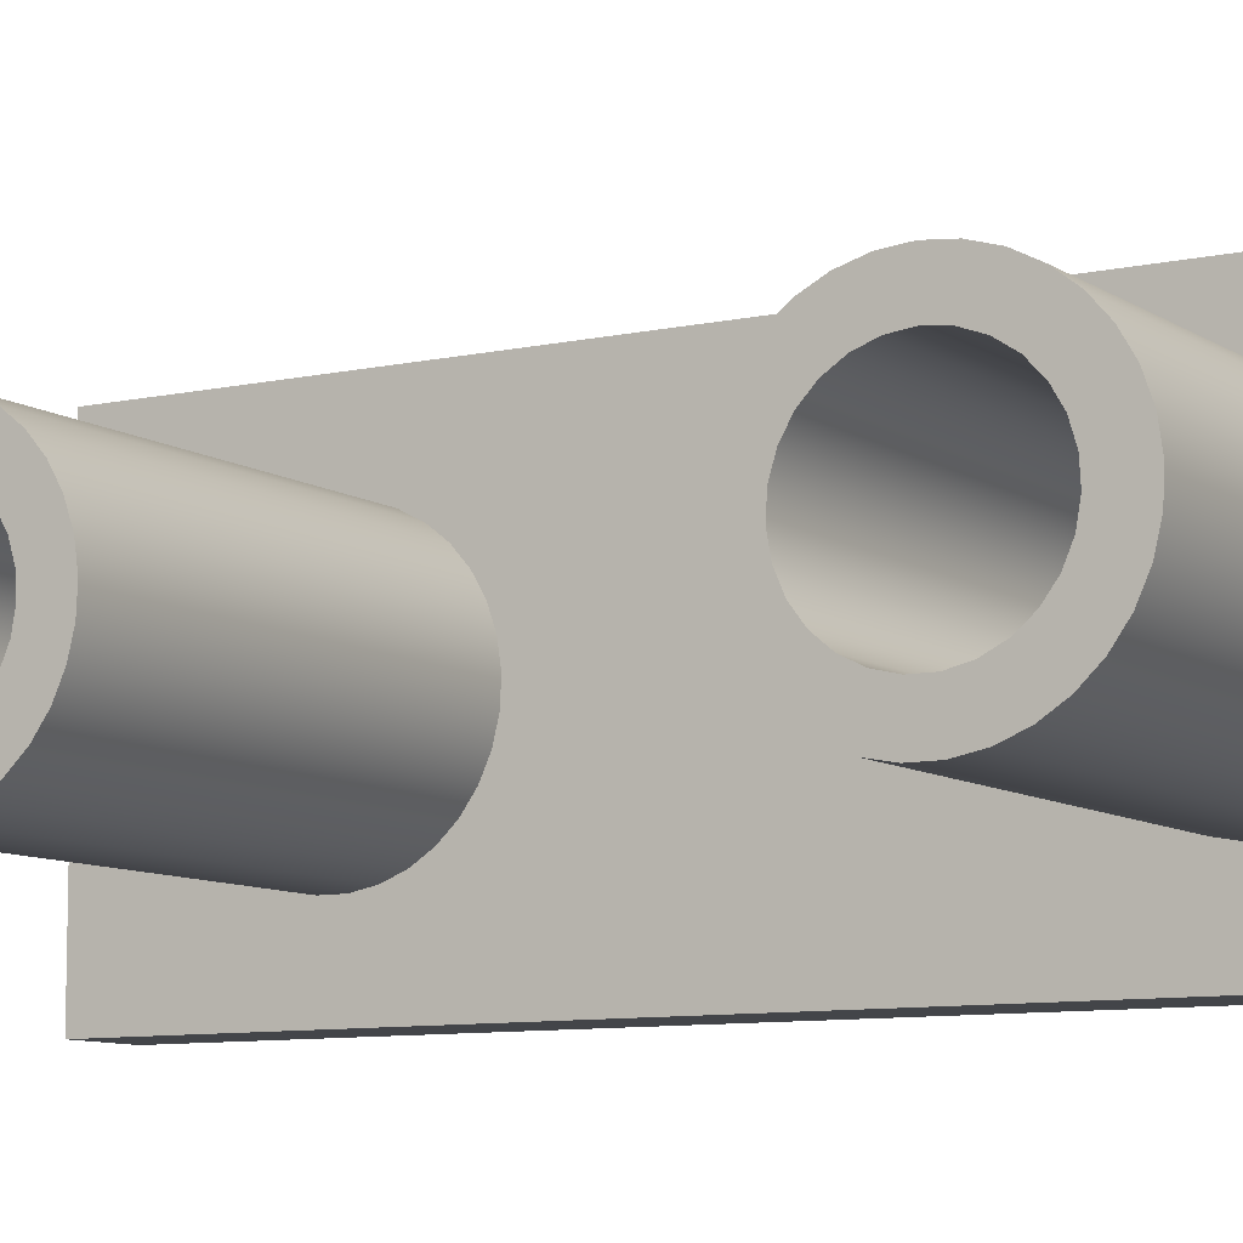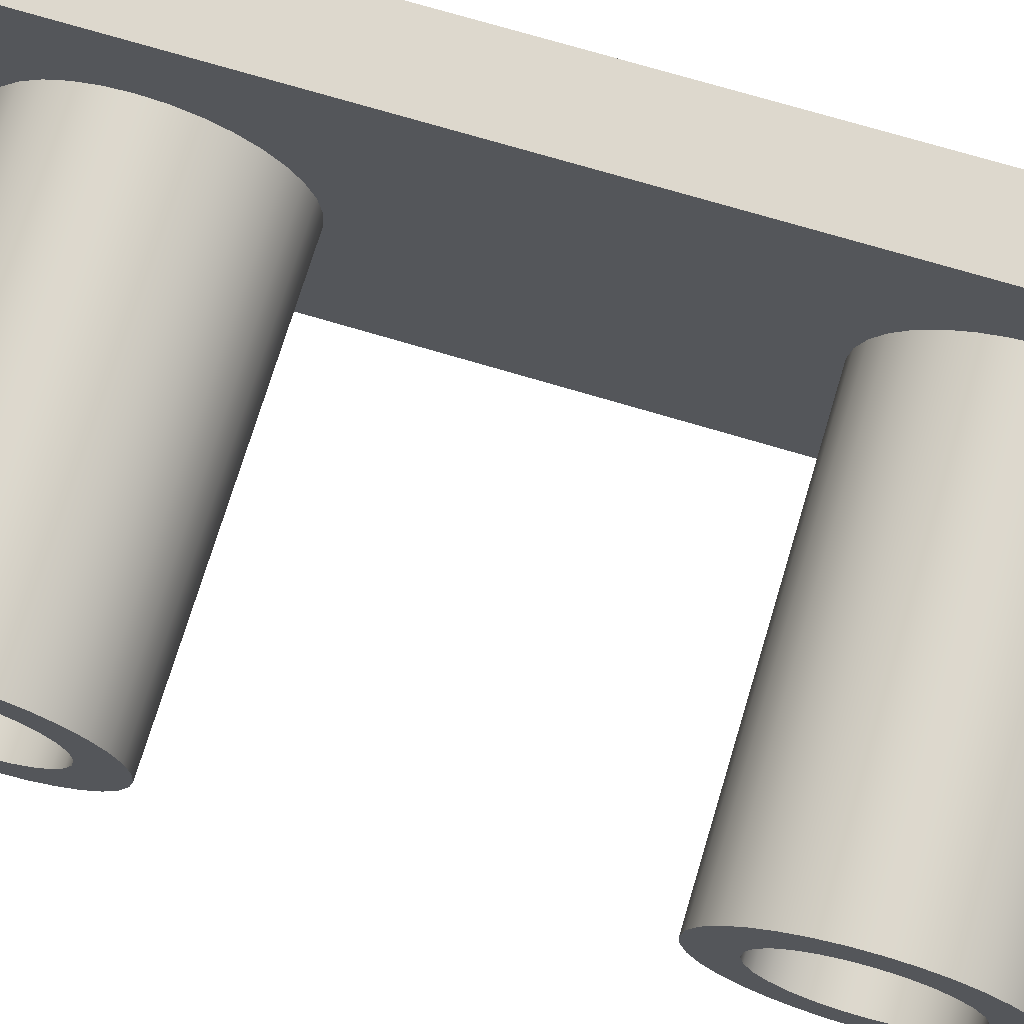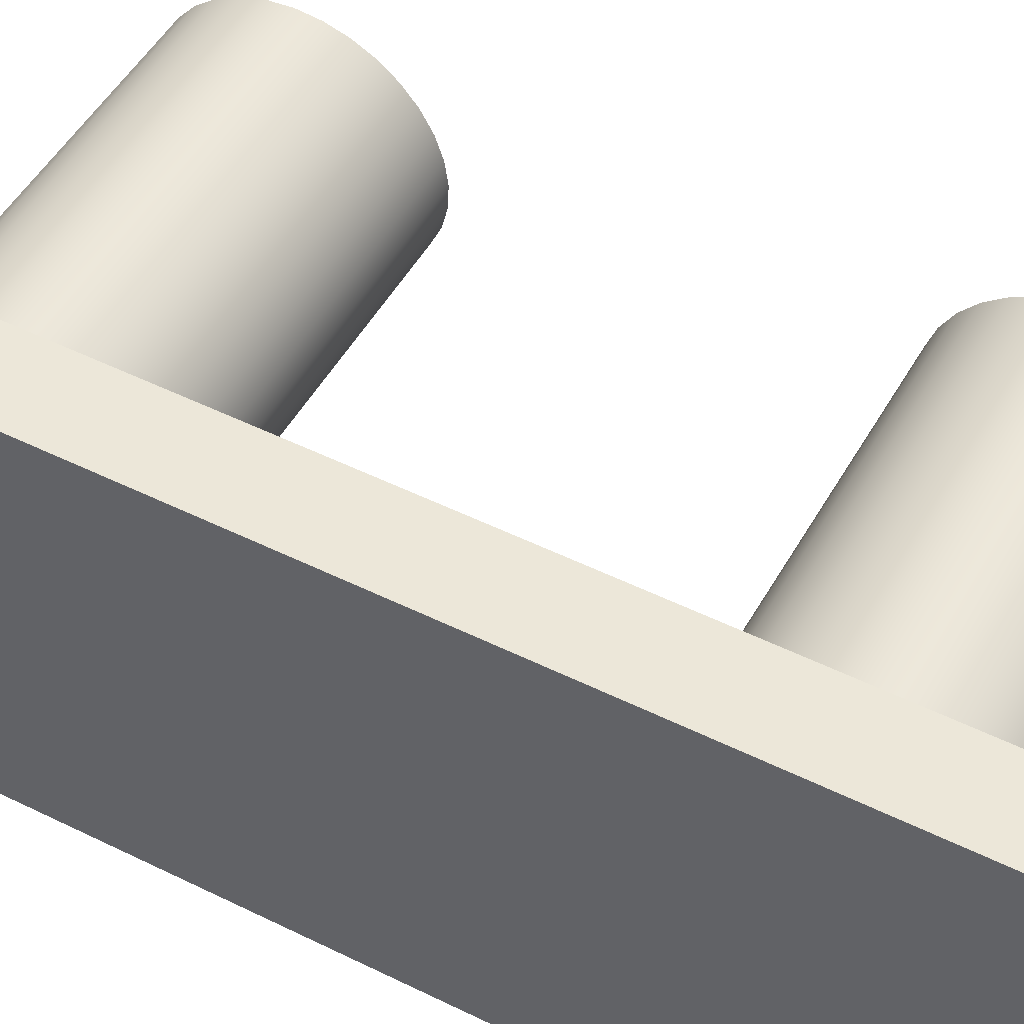
<metadata>
{"format":"obj","ext":"obj","renderer":"f3d","projection":"perspective","resolution":1024,"background":"white","views":[{"elev":-8.9,"azim":121.0,"up":"+Z"},{"elev":72.1,"azim":106.7,"up":"+Z"},{"elev":49.9,"azim":-61.4,"up":"+Z"}]}
</metadata>
<code>
v 0 -4.657 21.97
v 0 5.343 21.97
v -0.75 5.343 21.97
v -0.75 -4.657 21.97
v 0 5.343 21.97
v 0 5.343 17.97
v -0.75 5.343 17.97
v -0.75 5.343 21.97
v 0 3.343 21.17
v 0 3.57 21.15
v 0 3.789 21.09
v 0 3.992 20.98
v 0 4.171 20.84
v 0 4.32 20.67
v 0 4.434 20.47
v 0 4.509 20.26
v 0 4.541 20.03
v 0 4.531 19.8
v 0 4.477 19.58
v 0 4.382 19.37
v 0 4.25 19.19
v 0 4.085 19.03
v 0 3.893 18.91
v 0 3.681 18.82
v 0 3.457 18.78
v 0 3.229 18.78
v 0 3.005 18.82
v 0 2.793 18.91
v 0 2.601 19.03
v 0 2.436 19.19
v 0 2.304 19.37
v 0 2.209 19.58
v 0 2.155 19.8
v 0 2.144 20.03
v 0 2.177 20.26
v 0 2.251 20.47
v 0 2.365 20.67
v 0 2.515 20.84
v 0 2.694 20.98
v 0 2.897 21.09
v 0 3.116 21.15
v 0 -4.657 17.97
v 0 5.343 17.97
v 0 5.343 21.97
v 0 -4.657 21.97
v 0 -2.657 21.17
v 0 -2.43 21.15
v 0 -2.211 21.09
v 0 -2.008 20.98
v 0 -1.829 20.84
v 0 -1.68 20.67
v 0 -1.566 20.47
v 0 -1.491 20.26
v 0 -1.459 20.03
v 0 -1.469 19.8
v 0 -1.523 19.58
v 0 -1.618 19.37
v 0 -1.75 19.19
v 0 -1.915 19.03
v 0 -2.107 18.91
v 0 -2.319 18.82
v 0 -2.543 18.78
v 0 -2.771 18.78
v 0 -2.995 18.82
v 0 -3.207 18.91
v 0 -3.399 19.03
v 0 -3.564 19.19
v 0 -3.696 19.37
v 0 -3.791 19.58
v 0 -3.845 19.8
v 0 -3.856 20.03
v 0 -3.823 20.26
v 0 -3.749 20.47
v 0 -3.635 20.67
v 0 -3.485 20.84
v 0 -3.306 20.98
v 0 -3.103 21.09
v 0 -2.884 21.15
v 0 -2.657 20.77
v 0 -2.842 20.75
v 0 -3.016 20.69
v 0 -3.171 20.59
v 0 -3.299 20.45
v 0 -3.392 20.29
v 0 -3.445 20.11
v 0 -3.456 19.93
v 0 -3.424 19.75
v 0 -3.35 19.57
v 0 -3.239 19.43
v 0 -3.097 19.31
v 0 -2.931 19.22
v 0 -2.75 19.18
v 0 -2.564 19.18
v 0 -2.384 19.22
v 0 -2.218 19.31
v 0 -2.075 19.43
v 0 -1.964 19.57
v 0 -1.891 19.75
v 0 -1.859 19.93
v 0 -1.869 20.11
v 0 -1.923 20.29
v 0 -2.015 20.45
v 0 -2.143 20.59
v 0 -2.298 20.69
v 0 -2.473 20.75
v 0 -4.657 17.97
v 0 -4.657 21.97
v -0.75 -4.657 21.97
v -0.75 -4.657 17.97
v 0 3.343 20.77
v 0 3.158 20.75
v 0 2.984 20.69
v 0 2.829 20.59
v 0 2.701 20.45
v 0 2.608 20.29
v 0 2.555 20.11
v 0 2.544 19.93
v 0 2.576 19.75
v 0 2.65 19.57
v 0 2.761 19.43
v 0 2.903 19.31
v 0 3.069 19.22
v 0 3.25 19.18
v 0 3.436 19.18
v 0 3.616 19.22
v 0 3.782 19.31
v 0 3.925 19.43
v 0 4.036 19.57
v 0 4.109 19.75
v 0 4.141 19.93
v 0 4.131 20.11
v 0 4.077 20.29
v 0 3.985 20.45
v 0 3.857 20.59
v 0 3.702 20.69
v 0 3.527 20.75
v 4 3.343 20.77
v 4 3.158 20.75
v 4 2.984 20.69
v 4 2.829 20.59
v 4 2.701 20.45
v 4 2.608 20.29
v 4 2.555 20.11
v 4 2.544 19.93
v 4 2.576 19.75
v 4 2.65 19.57
v 4 2.761 19.43
v 4 2.903 19.31
v 4 3.069 19.22
v 4 3.25 19.18
v 4 3.436 19.18
v 4 3.616 19.22
v 4 3.782 19.31
v 4 3.925 19.43
v 4 4.036 19.57
v 4 4.109 19.75
v 4 4.141 19.93
v 4 4.131 20.11
v 4 4.077 20.29
v 4 3.985 20.45
v 4 3.857 20.59
v 4 3.702 20.69
v 4 3.527 20.75
v 0 3.343 20.77
v 0 3.527 20.75
v 0 3.702 20.69
v 0 3.857 20.59
v 0 3.985 20.45
v 0 4.077 20.29
v 0 4.131 20.11
v 0 4.141 19.93
v 0 4.109 19.75
v 0 4.036 19.57
v 0 3.925 19.43
v 0 3.782 19.31
v 0 3.616 19.22
v 0 3.436 19.18
v 0 3.25 19.18
v 0 3.069 19.22
v 0 2.903 19.31
v 0 2.761 19.43
v 0 2.65 19.57
v 0 2.576 19.75
v 0 2.544 19.93
v 0 2.555 20.11
v 0 2.608 20.29
v 0 2.701 20.45
v 0 2.829 20.59
v 0 2.984 20.69
v 0 3.158 20.75
v 4 3.343 20.77
v 0 3.343 20.77
v 0 5.343 17.97
v 0 -4.657 17.97
v -0.75 -4.657 17.97
v -0.75 5.343 17.97
v 4 -2.657 20.77
v 4 -2.473 20.75
v 4 -2.298 20.69
v 4 -2.143 20.59
v 4 -2.015 20.45
v 4 -1.923 20.29
v 4 -1.869 20.11
v 4 -1.859 19.93
v 4 -1.891 19.75
v 4 -1.964 19.57
v 4 -2.075 19.43
v 4 -2.218 19.31
v 4 -2.384 19.22
v 4 -2.564 19.18
v 4 -2.75 19.18
v 4 -2.931 19.22
v 4 -3.097 19.31
v 4 -3.239 19.43
v 4 -3.35 19.57
v 4 -3.424 19.75
v 4 -3.456 19.93
v 4 -3.445 20.11
v 4 -3.392 20.29
v 4 -3.299 20.45
v 4 -3.171 20.59
v 4 -3.016 20.69
v 4 -2.842 20.75
v 4 -2.657 21.17
v 4 -2.884 21.15
v 4 -3.103 21.09
v 4 -3.306 20.98
v 4 -3.485 20.84
v 4 -3.635 20.67
v 4 -3.749 20.47
v 4 -3.823 20.26
v 4 -3.856 20.03
v 4 -3.845 19.8
v 4 -3.791 19.58
v 4 -3.696 19.37
v 4 -3.564 19.19
v 4 -3.399 19.03
v 4 -3.207 18.91
v 4 -2.995 18.82
v 4 -2.771 18.78
v 4 -2.543 18.78
v 4 -2.319 18.82
v 4 -2.107 18.91
v 4 -1.915 19.03
v 4 -1.75 19.19
v 4 -1.618 19.37
v 4 -1.523 19.58
v 4 -1.469 19.8
v 4 -1.459 20.03
v 4 -1.491 20.26
v 4 -1.566 20.47
v 4 -1.68 20.67
v 4 -1.829 20.84
v 4 -2.008 20.98
v 4 -2.211 21.09
v 4 -2.43 21.15
v 4 3.343 20.77
v 4 3.527 20.75
v 4 3.702 20.69
v 4 3.857 20.59
v 4 3.985 20.45
v 4 4.077 20.29
v 4 4.131 20.11
v 4 4.141 19.93
v 4 4.109 19.75
v 4 4.036 19.57
v 4 3.925 19.43
v 4 3.782 19.31
v 4 3.616 19.22
v 4 3.436 19.18
v 4 3.25 19.18
v 4 3.069 19.22
v 4 2.903 19.31
v 4 2.761 19.43
v 4 2.65 19.57
v 4 2.576 19.75
v 4 2.544 19.93
v 4 2.555 20.11
v 4 2.608 20.29
v 4 2.701 20.45
v 4 2.829 20.59
v 4 2.984 20.69
v 4 3.158 20.75
v 4 3.343 21.17
v 4 3.116 21.15
v 4 2.897 21.09
v 4 2.694 20.98
v 4 2.515 20.84
v 4 2.365 20.67
v 4 2.251 20.47
v 4 2.177 20.26
v 4 2.144 20.03
v 4 2.155 19.8
v 4 2.209 19.58
v 4 2.304 19.37
v 4 2.436 19.19
v 4 2.601 19.03
v 4 2.793 18.91
v 4 3.005 18.82
v 4 3.229 18.78
v 4 3.457 18.78
v 4 3.681 18.82
v 4 3.893 18.91
v 4 4.085 19.03
v 4 4.25 19.19
v 4 4.382 19.37
v 4 4.477 19.58
v 4 4.531 19.8
v 4 4.541 20.03
v 4 4.509 20.26
v 4 4.434 20.47
v 4 4.32 20.67
v 4 4.171 20.84
v 4 3.992 20.98
v 4 3.789 21.09
v 4 3.57 21.15
v 4 3.343 21.17
v 4 3.57 21.15
v 4 3.789 21.09
v 4 3.992 20.98
v 4 4.171 20.84
v 4 4.32 20.67
v 4 4.434 20.47
v 4 4.509 20.26
v 4 4.541 20.03
v 4 4.531 19.8
v 4 4.477 19.58
v 4 4.382 19.37
v 4 4.25 19.19
v 4 4.085 19.03
v 4 3.893 18.91
v 4 3.681 18.82
v 4 3.457 18.78
v 4 3.229 18.78
v 4 3.005 18.82
v 4 2.793 18.91
v 4 2.601 19.03
v 4 2.436 19.19
v 4 2.304 19.37
v 4 2.209 19.58
v 4 2.155 19.8
v 4 2.144 20.03
v 4 2.177 20.26
v 4 2.251 20.47
v 4 2.365 20.67
v 4 2.515 20.84
v 4 2.694 20.98
v 4 2.897 21.09
v 4 3.116 21.15
v 0 3.343 21.17
v 0 3.116 21.15
v 0 2.897 21.09
v 0 2.694 20.98
v 0 2.515 20.84
v 0 2.365 20.67
v 0 2.251 20.47
v 0 2.177 20.26
v 0 2.144 20.03
v 0 2.155 19.8
v 0 2.209 19.58
v 0 2.304 19.37
v 0 2.436 19.19
v 0 2.601 19.03
v 0 2.793 18.91
v 0 3.005 18.82
v 0 3.229 18.78
v 0 3.457 18.78
v 0 3.681 18.82
v 0 3.893 18.91
v 0 4.085 19.03
v 0 4.25 19.19
v 0 4.382 19.37
v 0 4.477 19.58
v 0 4.531 19.8
v 0 4.541 20.03
v 0 4.509 20.26
v 0 4.434 20.47
v 0 4.32 20.67
v 0 4.171 20.84
v 0 3.992 20.98
v 0 3.789 21.09
v 0 3.57 21.15
v 0 3.343 21.17
v 4 3.343 21.17
v -0.75 5.343 17.97
v -0.75 -4.657 17.97
v -0.75 -4.657 21.97
v -0.75 5.343 21.97
v 4 -2.657 21.17
v 4 -2.43 21.15
v 4 -2.211 21.09
v 4 -2.008 20.98
v 4 -1.829 20.84
v 4 -1.68 20.67
v 4 -1.566 20.47
v 4 -1.491 20.26
v 4 -1.459 20.03
v 4 -1.469 19.8
v 4 -1.523 19.58
v 4 -1.618 19.37
v 4 -1.75 19.19
v 4 -1.915 19.03
v 4 -2.107 18.91
v 4 -2.319 18.82
v 4 -2.543 18.78
v 4 -2.771 18.78
v 4 -2.995 18.82
v 4 -3.207 18.91
v 4 -3.399 19.03
v 4 -3.564 19.19
v 4 -3.696 19.37
v 4 -3.791 19.58
v 4 -3.845 19.8
v 4 -3.856 20.03
v 4 -3.823 20.26
v 4 -3.749 20.47
v 4 -3.635 20.67
v 4 -3.485 20.84
v 4 -3.306 20.98
v 4 -3.103 21.09
v 4 -2.884 21.15
v 0 -2.657 21.17
v 0 -2.884 21.15
v 0 -3.103 21.09
v 0 -3.306 20.98
v 0 -3.485 20.84
v 0 -3.635 20.67
v 0 -3.749 20.47
v 0 -3.823 20.26
v 0 -3.856 20.03
v 0 -3.845 19.8
v 0 -3.791 19.58
v 0 -3.696 19.37
v 0 -3.564 19.19
v 0 -3.399 19.03
v 0 -3.207 18.91
v 0 -2.995 18.82
v 0 -2.771 18.78
v 0 -2.543 18.78
v 0 -2.319 18.82
v 0 -2.107 18.91
v 0 -1.915 19.03
v 0 -1.75 19.19
v 0 -1.618 19.37
v 0 -1.523 19.58
v 0 -1.469 19.8
v 0 -1.459 20.03
v 0 -1.491 20.26
v 0 -1.566 20.47
v 0 -1.68 20.67
v 0 -1.829 20.84
v 0 -2.008 20.98
v 0 -2.211 21.09
v 0 -2.43 21.15
v 0 -2.657 21.17
v 4 -2.657 21.17
v 4 -2.657 20.77
v 4 -2.842 20.75
v 4 -3.016 20.69
v 4 -3.171 20.59
v 4 -3.299 20.45
v 4 -3.392 20.29
v 4 -3.445 20.11
v 4 -3.456 19.93
v 4 -3.424 19.75
v 4 -3.35 19.57
v 4 -3.239 19.43
v 4 -3.097 19.31
v 4 -2.931 19.22
v 4 -2.75 19.18
v 4 -2.564 19.18
v 4 -2.384 19.22
v 4 -2.218 19.31
v 4 -2.075 19.43
v 4 -1.964 19.57
v 4 -1.891 19.75
v 4 -1.859 19.93
v 4 -1.869 20.11
v 4 -1.923 20.29
v 4 -2.015 20.45
v 4 -2.143 20.59
v 4 -2.298 20.69
v 4 -2.473 20.75
v 0 -2.657 20.77
v 0 -2.473 20.75
v 0 -2.298 20.69
v 0 -2.143 20.59
v 0 -2.015 20.45
v 0 -1.923 20.29
v 0 -1.869 20.11
v 0 -1.859 19.93
v 0 -1.891 19.75
v 0 -1.964 19.57
v 0 -2.075 19.43
v 0 -2.218 19.31
v 0 -2.384 19.22
v 0 -2.564 19.18
v 0 -2.75 19.18
v 0 -2.931 19.22
v 0 -3.097 19.31
v 0 -3.239 19.43
v 0 -3.35 19.57
v 0 -3.424 19.75
v 0 -3.456 19.93
v 0 -3.445 20.11
v 0 -3.392 20.29
v 0 -3.299 20.45
v 0 -3.171 20.59
v 0 -3.016 20.69
v 0 -2.842 20.75
v 4 -2.657 20.77
v 0 -2.657 20.77
f 1 2 4
f 4 2 3
f 5 6 8
f 8 6 7
f 41 9 44
f 44 9 10
f 44 10 11
f 11 12 44
f 44 12 13
f 44 13 14
f 14 15 44
f 44 15 16
f 44 16 17
f 44 17 43
f 43 17 18
f 43 18 19
f 19 20 43
f 43 20 21
f 43 21 22
f 22 23 43
f 43 23 24
f 43 24 25
f 25 26 43
f 43 26 27
f 43 27 42
f 42 27 61
f 42 61 62
f 27 28 61
f 61 28 60
f 60 28 29
f 60 29 59
f 59 29 30
f 59 30 58
f 58 30 31
f 58 31 57
f 57 31 32
f 57 32 56
f 56 32 33
f 56 33 55
f 55 33 34
f 55 34 54
f 54 34 53
f 53 34 35
f 53 35 52
f 52 35 36
f 52 36 51
f 51 36 37
f 51 37 50
f 50 37 38
f 50 38 49
f 49 38 39
f 49 39 48
f 48 39 40
f 48 40 41
f 44 45 41
f 41 45 47
f 41 47 48
f 42 71 45
f 45 71 72
f 45 72 73
f 78 46 45
f 45 46 47
f 62 63 42
f 42 63 64
f 42 64 65
f 65 66 42
f 42 66 67
f 42 67 68
f 68 69 42
f 42 69 70
f 42 70 71
f 73 74 45
f 45 74 75
f 45 75 76
f 76 77 45
f 45 77 78
f 80 92 79
f 79 92 93
f 79 93 105
f 105 93 94
f 105 94 104
f 104 94 95
f 104 95 103
f 103 95 96
f 103 96 102
f 102 96 97
f 102 97 101
f 101 97 98
f 101 98 100
f 100 98 99
f 92 80 91
f 91 80 81
f 91 81 90
f 90 81 82
f 90 82 89
f 89 82 83
f 89 83 88
f 88 83 84
f 88 84 87
f 87 84 85
f 87 85 86
f 106 107 109
f 109 107 108
f 111 123 110
f 110 123 124
f 110 124 136
f 136 124 125
f 136 125 135
f 135 125 126
f 135 126 134
f 134 126 127
f 134 127 133
f 133 127 128
f 133 128 132
f 132 128 129
f 132 129 131
f 131 129 130
f 123 111 122
f 122 111 112
f 122 112 121
f 121 112 113
f 121 113 120
f 120 113 114
f 120 114 119
f 119 114 115
f 119 115 118
f 118 115 116
f 118 116 117
f 138 190 137
f 137 190 192
f 191 164 163
f 163 164 165
f 163 165 162
f 162 165 166
f 162 166 161
f 161 166 167
f 161 167 160
f 160 167 168
f 160 168 159
f 159 168 169
f 159 169 158
f 158 169 170
f 158 170 157
f 157 170 171
f 157 171 156
f 156 171 172
f 156 172 155
f 155 172 173
f 155 173 154
f 154 173 174
f 154 174 153
f 153 174 175
f 153 175 152
f 152 175 176
f 152 176 151
f 151 176 177
f 151 177 150
f 150 177 178
f 150 178 149
f 149 178 179
f 149 179 148
f 148 179 180
f 148 180 147
f 147 180 181
f 147 181 146
f 146 181 182
f 146 182 145
f 145 182 183
f 145 183 144
f 144 183 184
f 144 184 143
f 143 184 185
f 143 185 142
f 142 185 186
f 142 186 141
f 141 186 187
f 141 187 140
f 140 187 188
f 140 188 139
f 139 188 189
f 139 189 138
f 138 189 190
f 193 194 196
f 196 194 195
f 198 256 197
f 197 256 224
f 197 224 225
f 256 198 255
f 255 198 199
f 255 199 254
f 254 199 200
f 254 200 253
f 253 200 201
f 253 201 252
f 252 201 251
f 251 201 202
f 251 202 250
f 250 202 203
f 250 203 249
f 249 203 204
f 249 204 248
f 248 204 205
f 248 205 247
f 247 205 206
f 247 206 246
f 246 206 245
f 245 206 207
f 245 207 244
f 244 207 208
f 244 208 243
f 243 208 209
f 243 209 242
f 242 209 210
f 242 210 241
f 241 210 240
f 240 210 211
f 240 211 239
f 239 211 212
f 239 212 238
f 238 212 213
f 238 213 237
f 237 213 214
f 237 214 236
f 236 214 215
f 236 215 235
f 235 215 234
f 234 215 216
f 234 216 233
f 233 216 217
f 233 217 232
f 232 217 218
f 232 218 231
f 231 218 219
f 231 219 230
f 230 219 220
f 230 220 229
f 229 220 228
f 228 220 221
f 228 221 227
f 227 221 222
f 227 222 226
f 226 222 223
f 226 223 225
f 225 223 197
f 258 316 257
f 257 316 284
f 257 284 285
f 316 258 315
f 315 258 259
f 315 259 314
f 314 259 260
f 314 260 313
f 313 260 261
f 313 261 312
f 312 261 311
f 311 261 262
f 311 262 310
f 310 262 263
f 310 263 309
f 309 263 264
f 309 264 308
f 308 264 265
f 308 265 307
f 307 265 266
f 307 266 306
f 306 266 305
f 305 266 267
f 305 267 304
f 304 267 268
f 304 268 303
f 303 268 269
f 303 269 302
f 302 269 270
f 302 270 301
f 301 270 300
f 300 270 271
f 300 271 299
f 299 271 272
f 299 272 298
f 298 272 273
f 298 273 297
f 297 273 274
f 297 274 296
f 296 274 275
f 296 275 295
f 295 275 294
f 294 275 276
f 294 276 293
f 293 276 277
f 293 277 292
f 292 277 278
f 292 278 291
f 291 278 279
f 291 279 290
f 290 279 280
f 290 280 289
f 289 280 288
f 288 280 281
f 288 281 287
f 287 281 282
f 287 282 286
f 286 282 283
f 286 283 285
f 285 283 257
f 318 382 317
f 317 382 383
f 384 350 349
f 349 350 351
f 349 351 352
f 318 319 382
f 382 319 381
f 381 319 320
f 381 320 380
f 380 320 321
f 380 321 379
f 379 321 322
f 379 322 378
f 378 322 323
f 378 323 377
f 377 323 324
f 377 324 376
f 376 324 325
f 376 325 375
f 375 325 326
f 375 326 374
f 374 326 327
f 374 327 373
f 373 327 328
f 373 328 372
f 372 328 329
f 372 329 371
f 371 329 330
f 371 330 370
f 370 330 331
f 370 331 369
f 369 331 332
f 369 332 368
f 368 332 333
f 368 333 367
f 367 333 334
f 367 334 366
f 366 334 335
f 366 335 365
f 365 335 336
f 365 336 364
f 364 336 337
f 364 337 363
f 363 337 338
f 363 338 362
f 362 338 339
f 362 339 361
f 361 339 340
f 361 340 360
f 360 340 341
f 360 341 359
f 359 341 342
f 359 342 358
f 358 342 343
f 358 343 357
f 357 343 344
f 357 344 356
f 356 344 345
f 356 345 355
f 355 345 346
f 355 346 354
f 354 346 347
f 354 347 353
f 353 347 348
f 353 348 352
f 352 348 349
f 386 387 385
f 385 387 388
f 390 454 389
f 389 454 455
f 456 422 421
f 421 422 423
f 421 423 424
f 390 391 454
f 454 391 453
f 453 391 392
f 453 392 452
f 452 392 393
f 452 393 451
f 451 393 394
f 451 394 450
f 450 394 395
f 450 395 449
f 449 395 396
f 449 396 448
f 448 396 397
f 448 397 447
f 447 397 398
f 447 398 446
f 446 398 399
f 446 399 445
f 445 399 400
f 445 400 444
f 444 400 401
f 444 401 443
f 443 401 402
f 443 402 442
f 442 402 403
f 442 403 441
f 441 403 404
f 441 404 440
f 440 404 405
f 440 405 439
f 439 405 406
f 439 406 438
f 438 406 407
f 438 407 437
f 437 407 408
f 437 408 436
f 436 408 409
f 436 409 435
f 435 409 410
f 435 410 434
f 434 410 411
f 434 411 433
f 433 411 412
f 433 412 432
f 432 412 413
f 432 413 431
f 431 413 414
f 431 414 430
f 430 414 415
f 430 415 429
f 429 415 416
f 429 416 428
f 428 416 417
f 428 417 427
f 427 417 418
f 427 418 426
f 426 418 419
f 426 419 425
f 425 419 420
f 425 420 424
f 424 420 421
f 458 510 457
f 457 510 512
f 511 484 483
f 483 484 485
f 483 485 482
f 482 485 486
f 482 486 481
f 481 486 487
f 481 487 480
f 480 487 488
f 480 488 479
f 479 488 489
f 479 489 478
f 478 489 490
f 478 490 477
f 477 490 491
f 477 491 476
f 476 491 492
f 476 492 475
f 475 492 493
f 475 493 474
f 474 493 494
f 474 494 473
f 473 494 495
f 473 495 472
f 472 495 496
f 472 496 471
f 471 496 497
f 471 497 470
f 470 497 498
f 470 498 469
f 469 498 499
f 469 499 468
f 468 499 500
f 468 500 467
f 467 500 501
f 467 501 466
f 466 501 502
f 466 502 465
f 465 502 503
f 465 503 464
f 464 503 504
f 464 504 463
f 463 504 505
f 463 505 462
f 462 505 506
f 462 506 461
f 461 506 507
f 461 507 460
f 460 507 508
f 460 508 459
f 459 508 509
f 459 509 458
f 458 509 510

</code>
